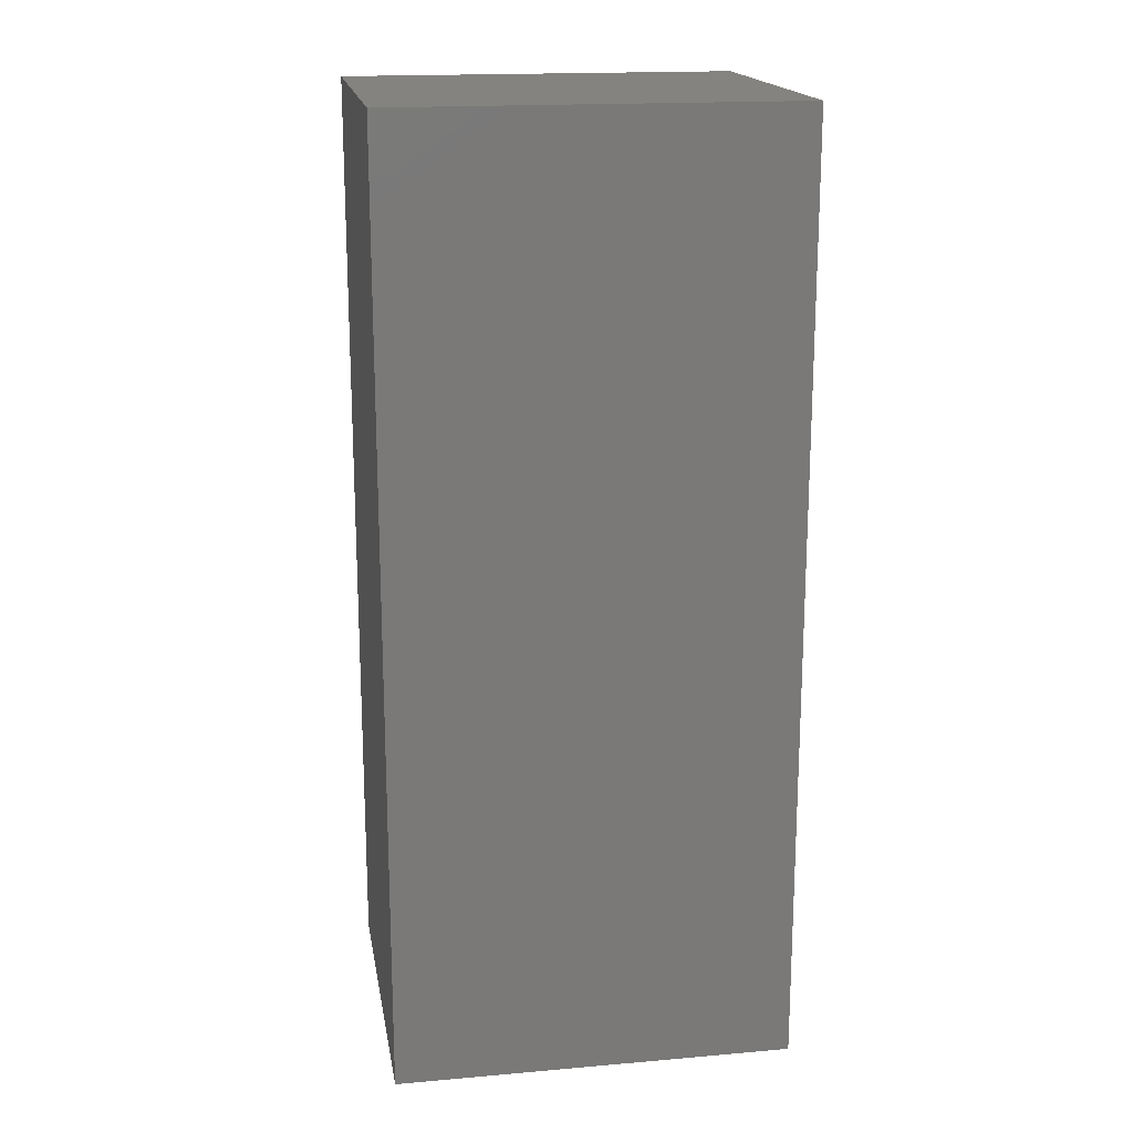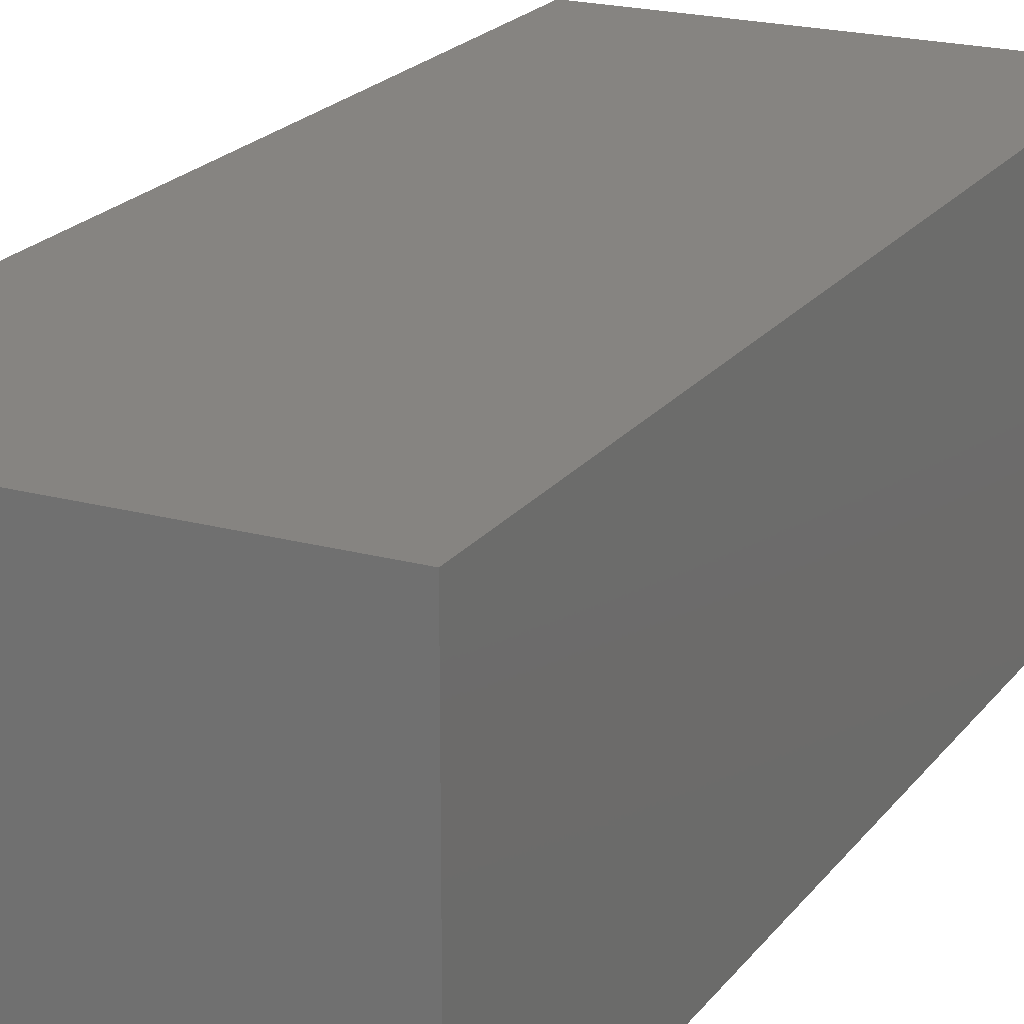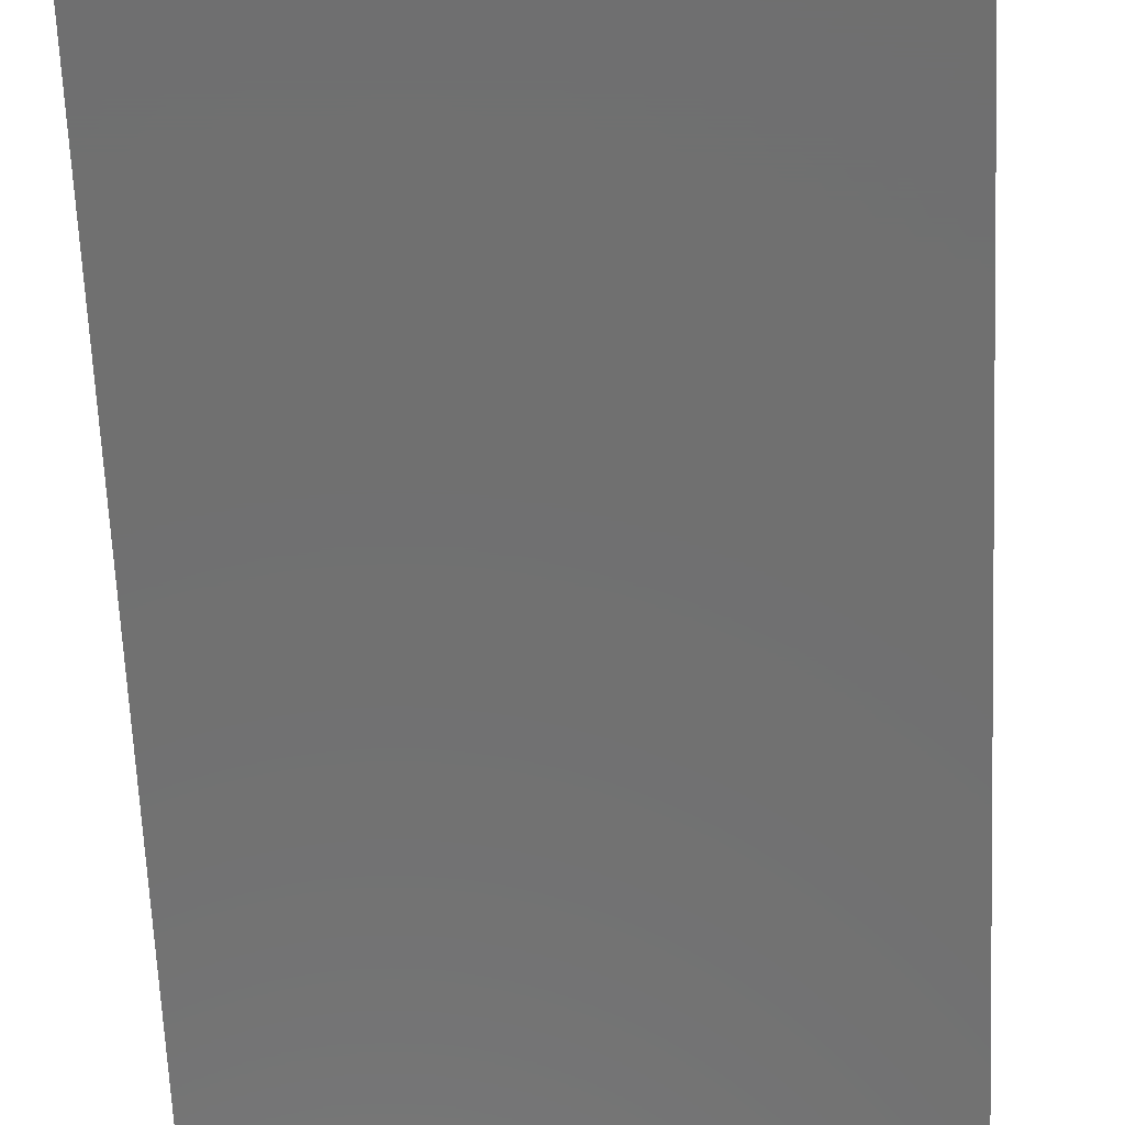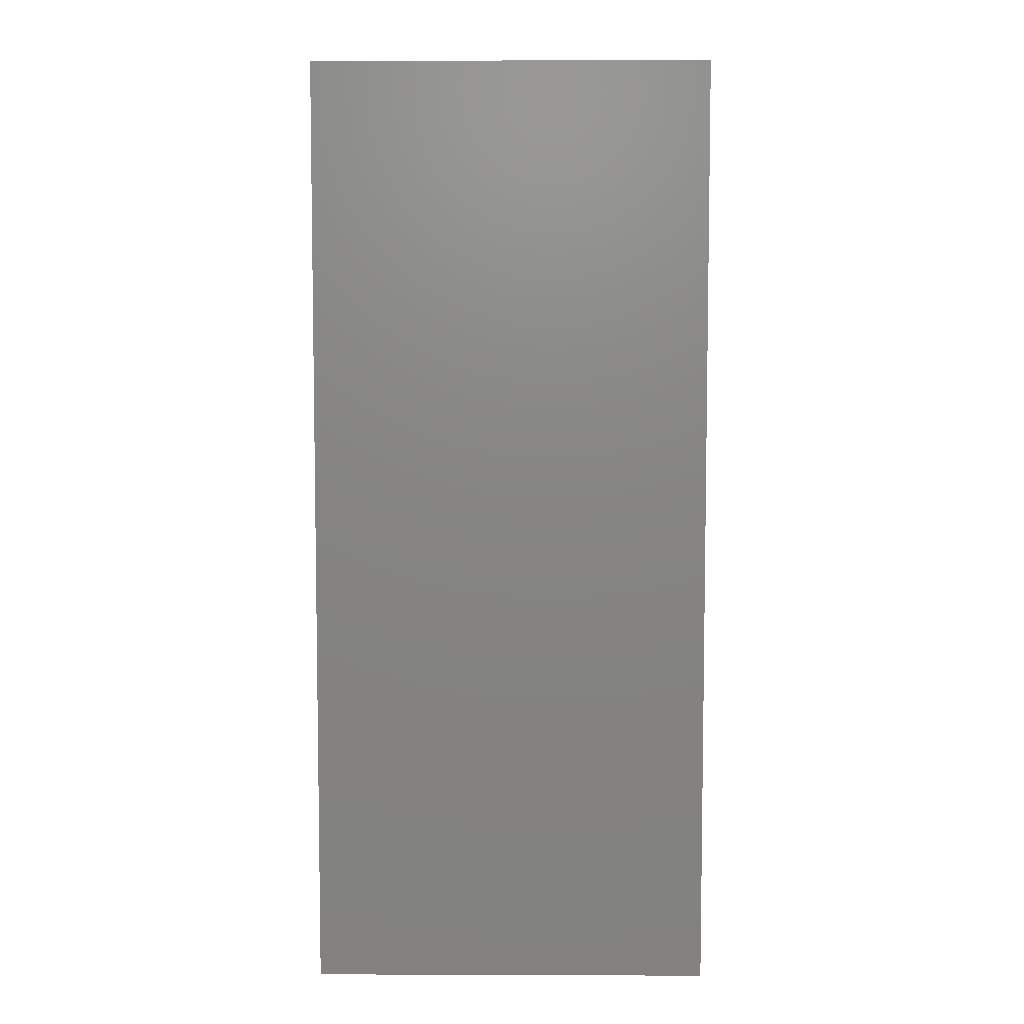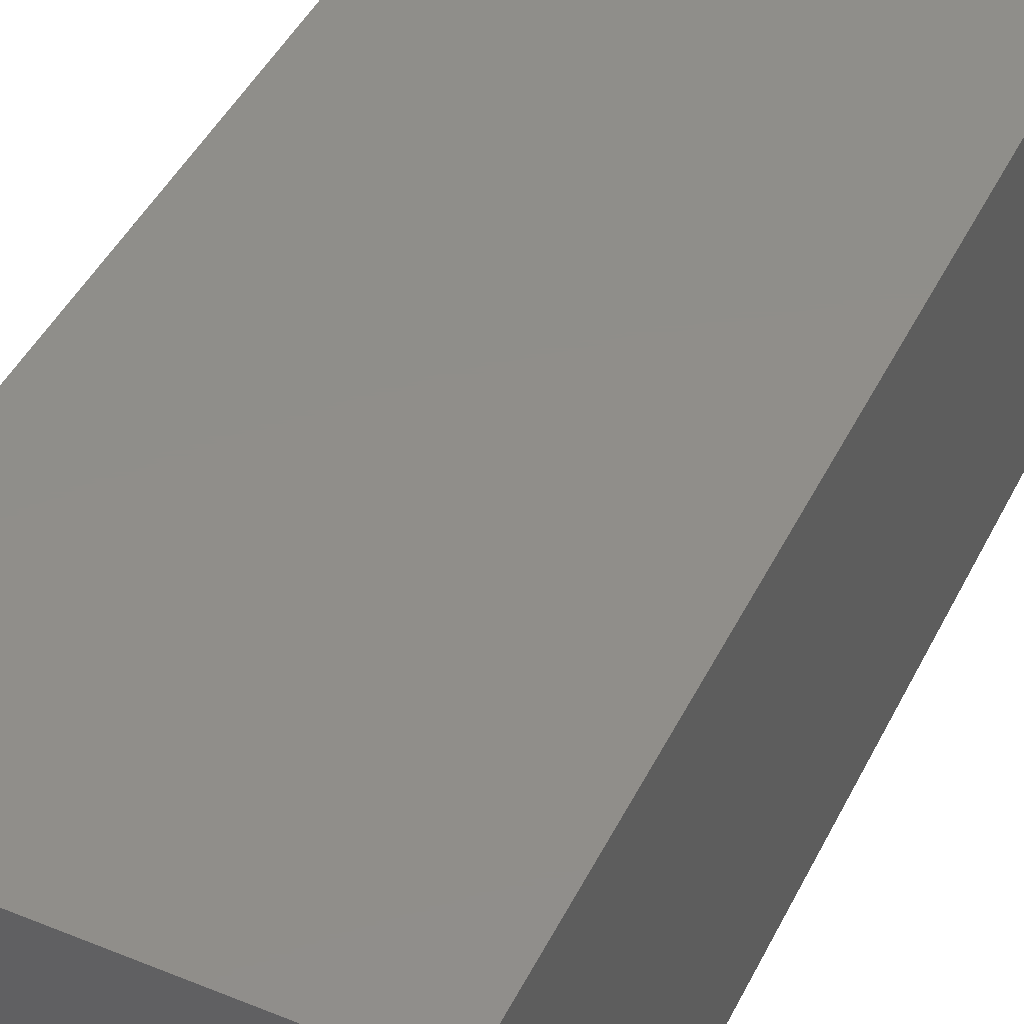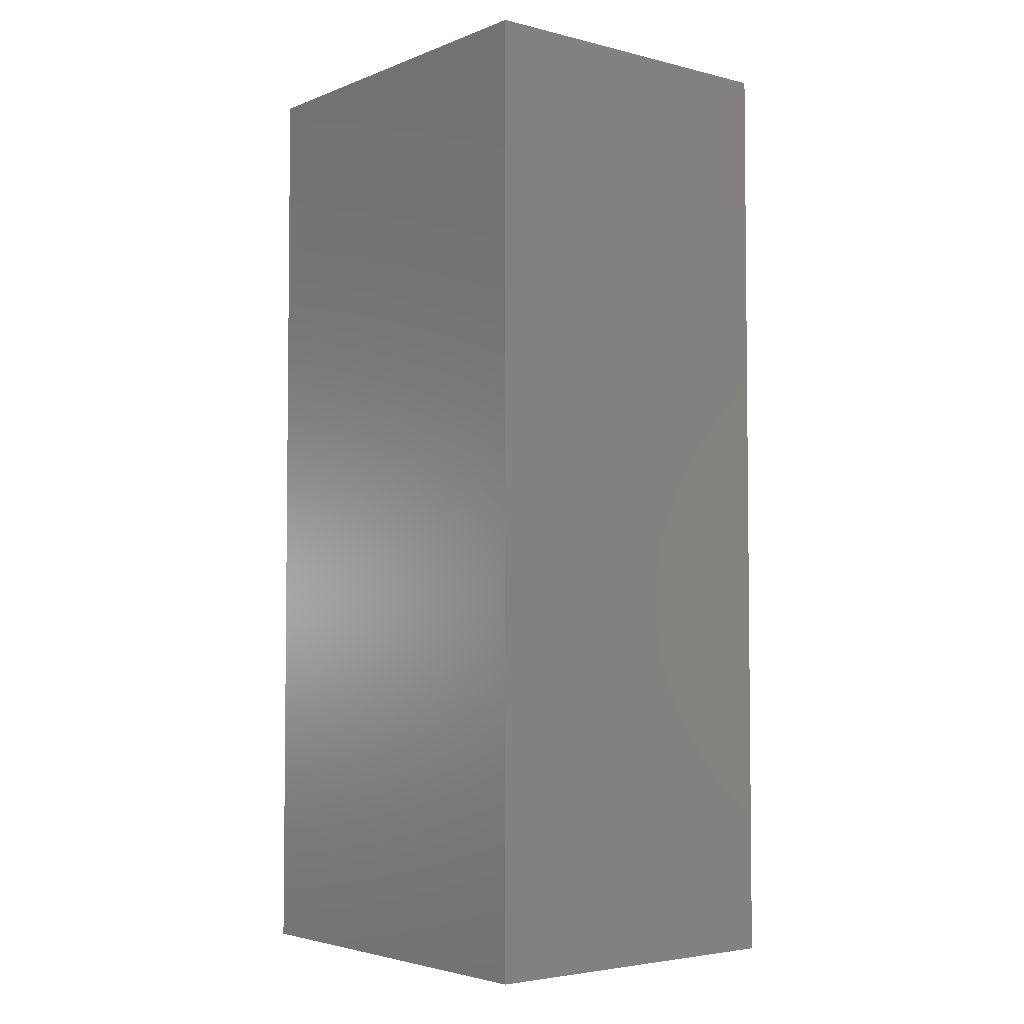
<metadata>
{"format":"stl","ext":"stl","renderer":"f3d","projection":"perspective","resolution":1024,"background":"white","views":[{"elev":17.8,"azim":170.4,"up":"+Z"},{"elev":20.7,"azim":26.3,"up":"+Y"},{"elev":-61.9,"azim":-177.5,"up":"+Y"},{"elev":6.3,"azim":0.6,"up":"+Z"},{"elev":45.1,"azim":-154.7,"up":"+Y"},{"elev":-3.9,"azim":-128.8,"up":"+Z"}]}
</metadata>
<code>
# stl→obj: 8 verts, 12 faces
v 72.01 -69.61 24.31
v 72.01 -60.91 0.03
v 72.01 -60.91 24.31
v 72.01 -69.61 0.03
v 61.72 -60.91 24.31
v 61.72 -69.61 24.31
v 61.72 -69.61 0.03
v 61.72 -60.91 0.03
f 1 2 3
f 2 1 4
f 5 1 3
f 1 5 6
f 7 2 4
f 2 7 8
f 7 5 8
f 5 7 6
f 2 5 3
f 5 2 8
f 7 1 6
f 1 7 4

</code>
